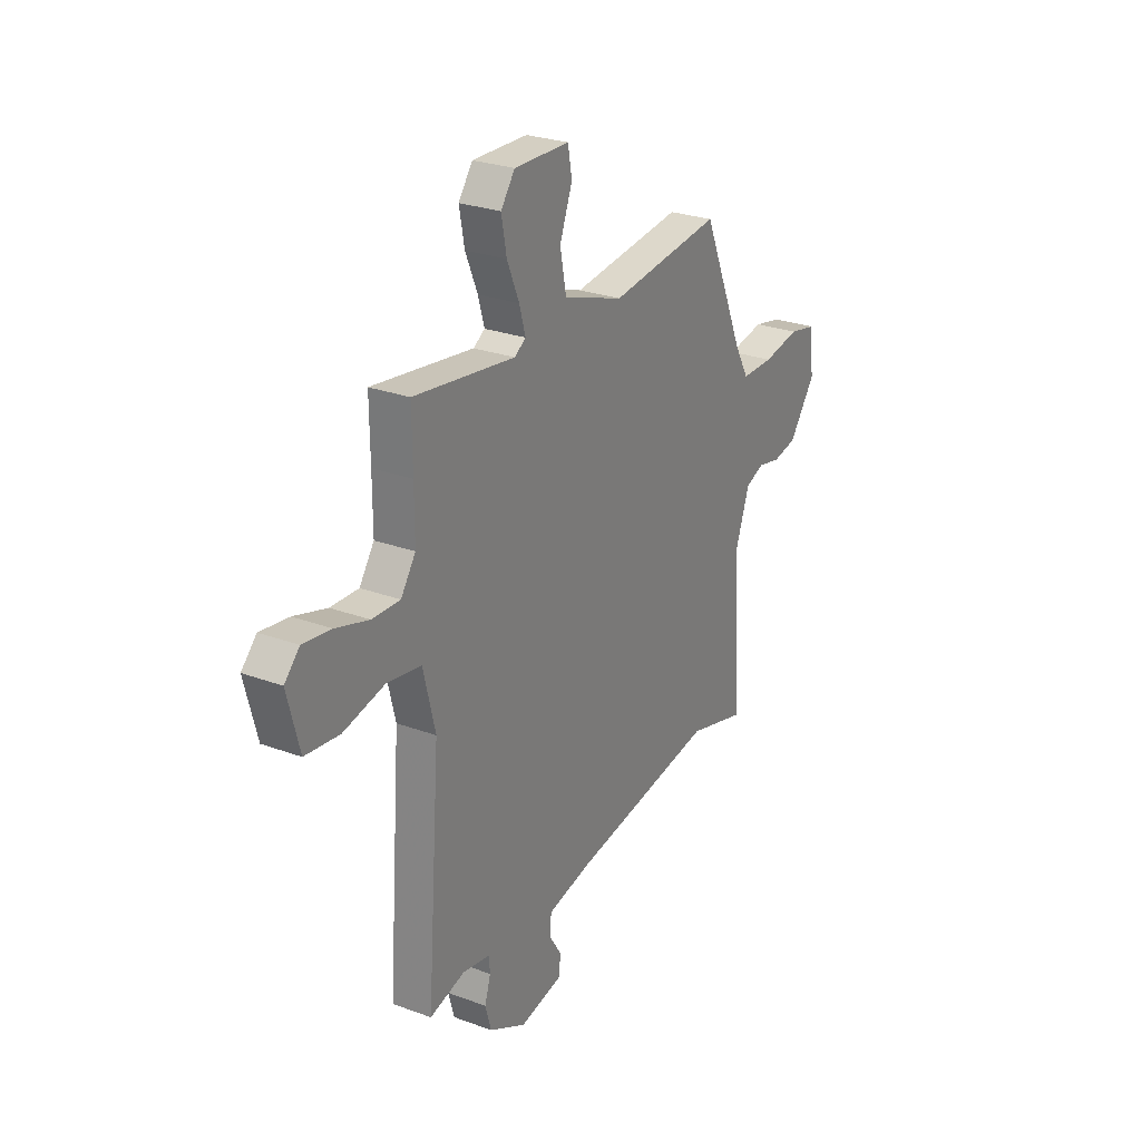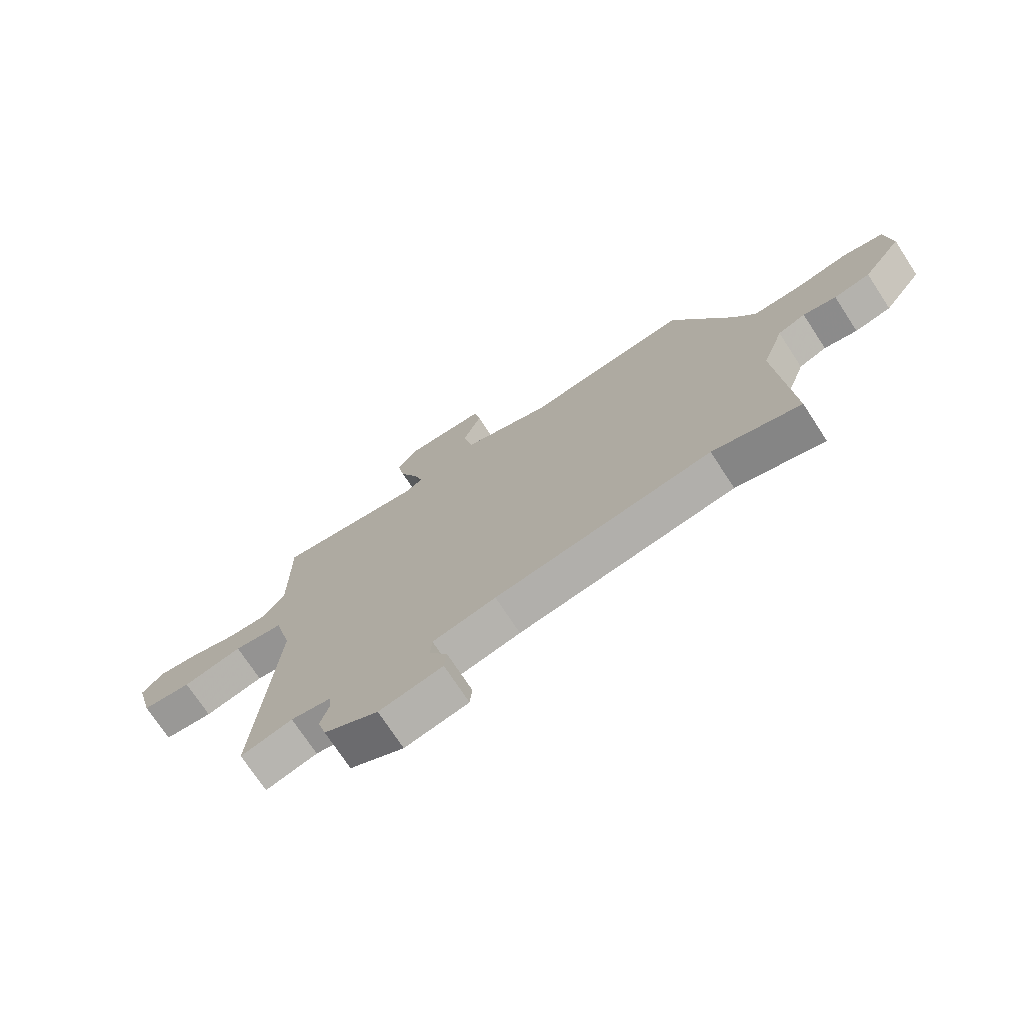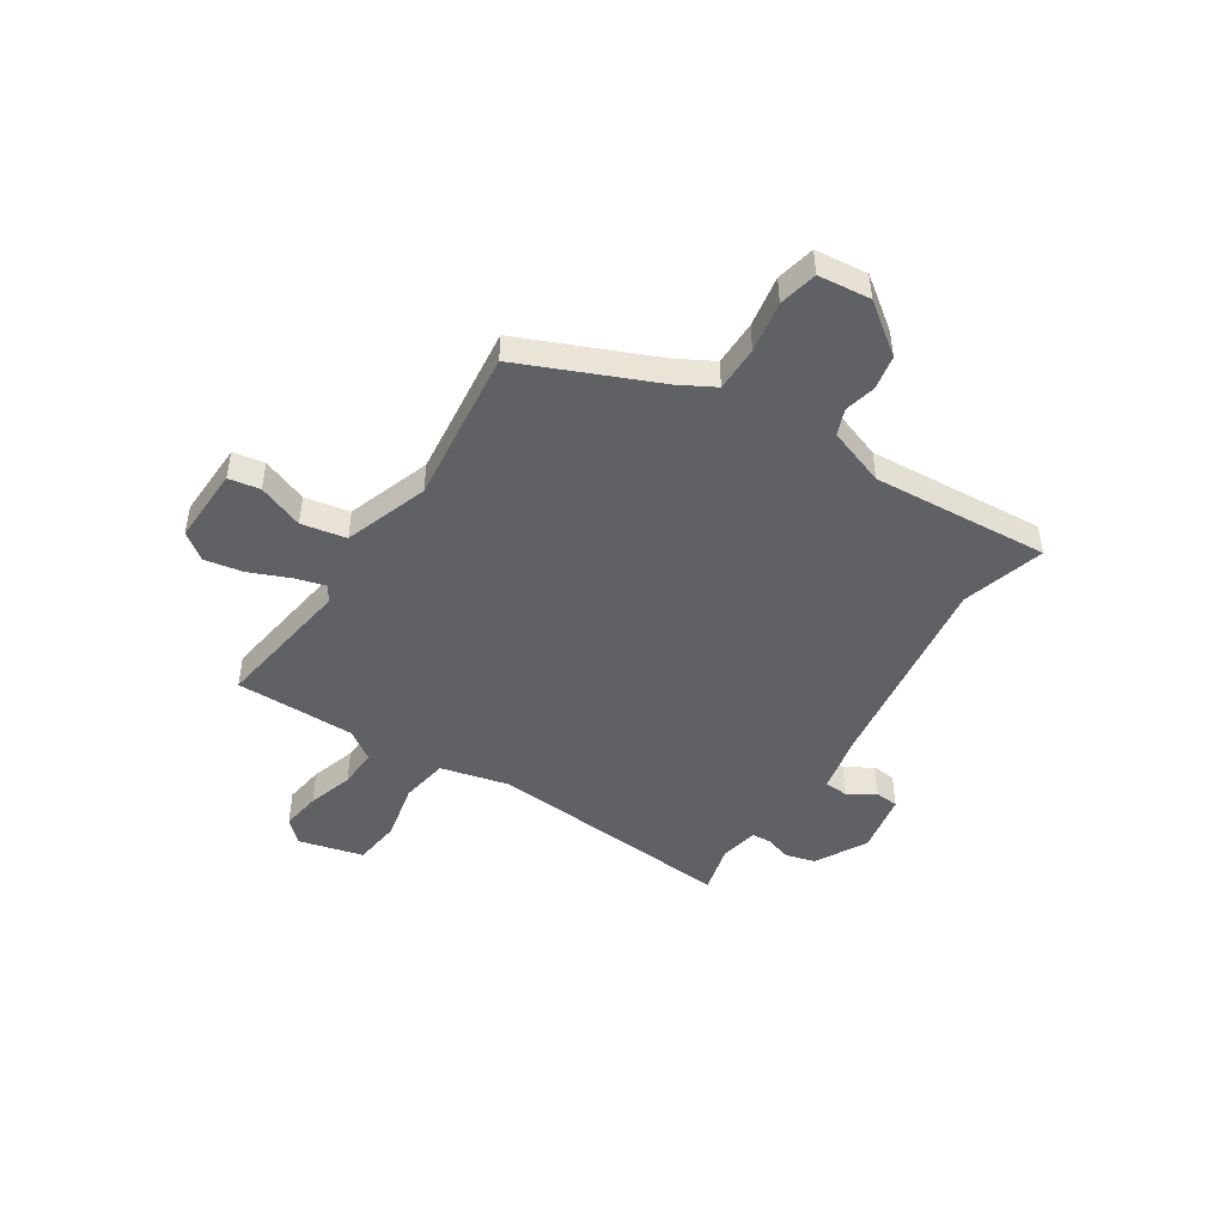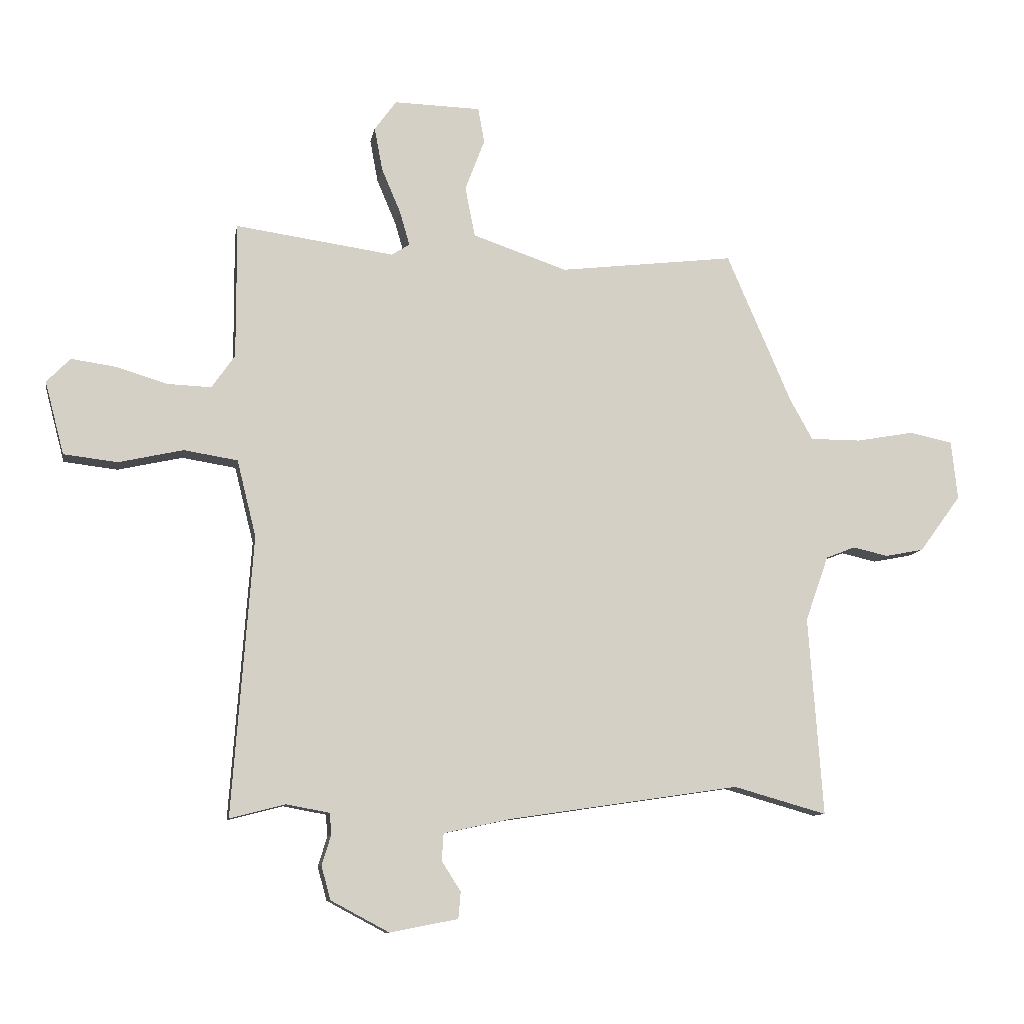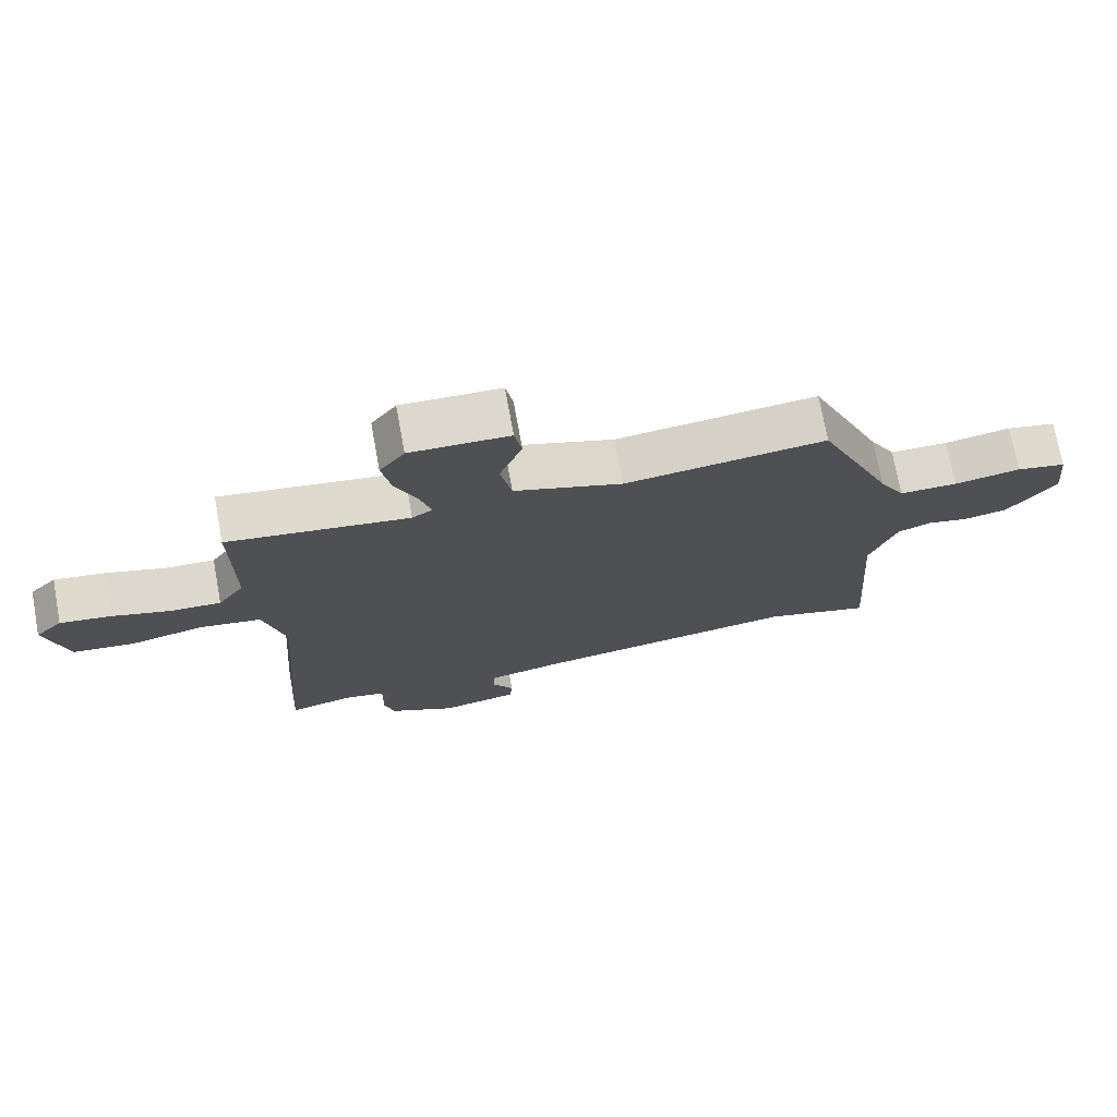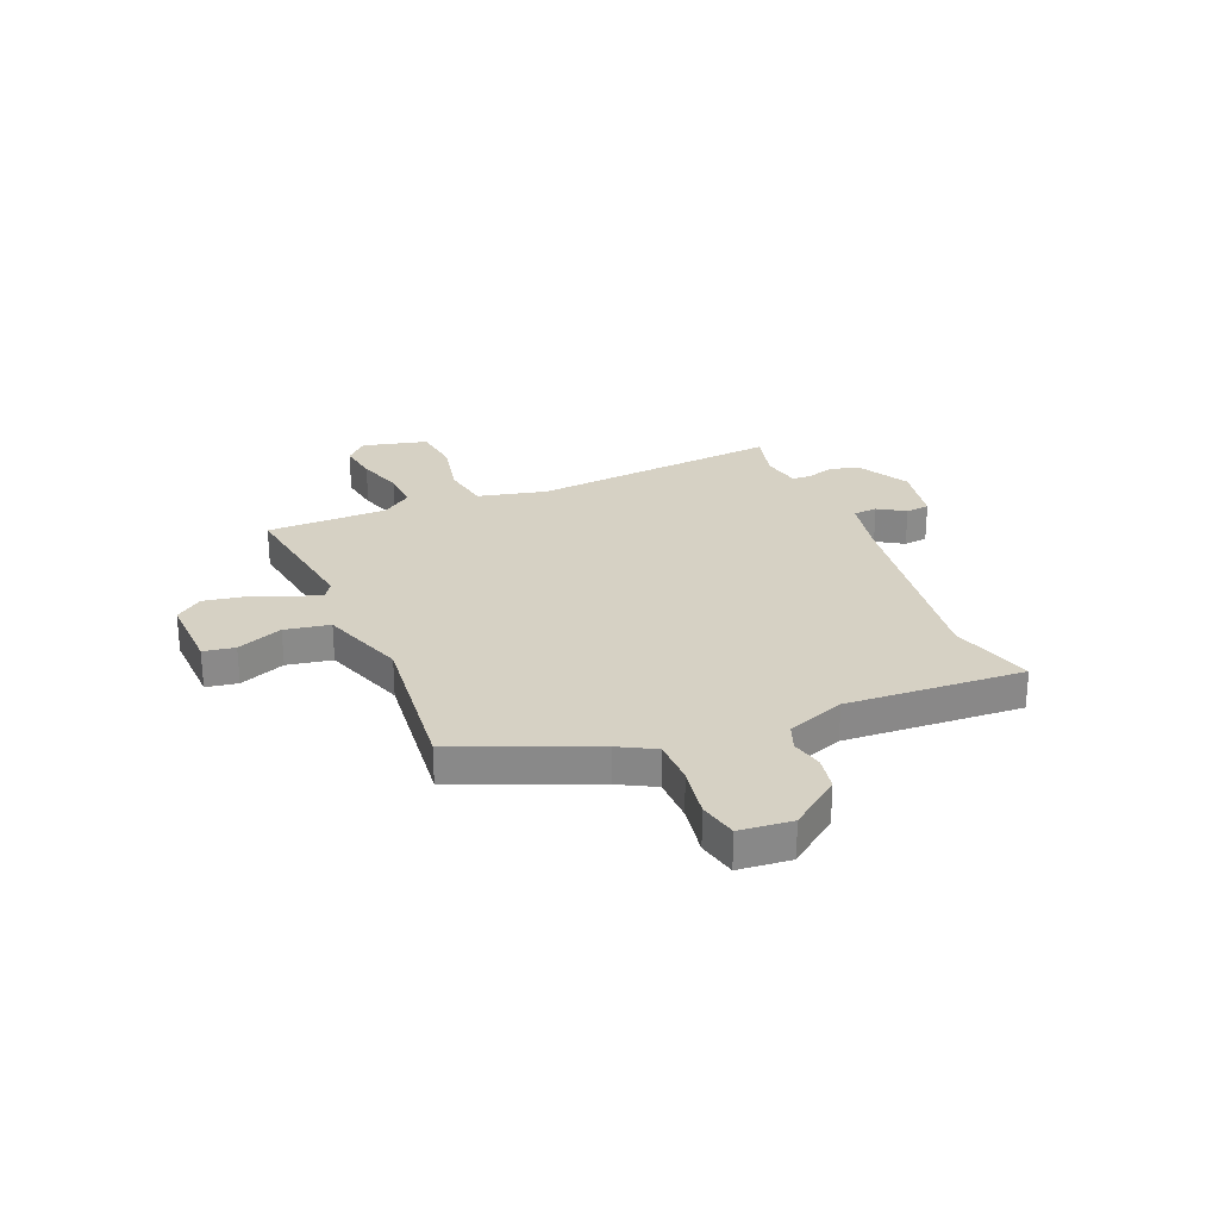
<metadata>
{"format":"obj","ext":"obj","renderer":"f3d","projection":"perspective","resolution":1024,"background":"white","views":[{"elev":26.8,"azim":-60.1,"up":"+Z"},{"elev":-73.2,"azim":33.2,"up":"+Z"},{"elev":-46.8,"azim":56.9,"up":"+Y"},{"elev":-9.8,"azim":-9.8,"up":"+Z"},{"elev":73.2,"azim":-10.4,"up":"+Z"},{"elev":26.9,"azim":66.7,"up":"+Y"}]}
</metadata>
<code>
v 0.392 0.07 0.491
v 0.505 0.07 0.23
v 0.544 0.07 0.16
v 0.632 0.07 0.16
v 0.732 0.07 0.178
v 0.807 0.07 0.162
v 0.818 0.07 0.06
v 0.746 0.07 -0.038
v 0.679 0.07 -0.051
v 0.618 0.07 -0.037
v 0.567 0.07 -0.057
v 0.527 0.07 -0.17
v 0.552 0.07 -0.515
v 0.39 0.07 -0.469
v -0.01 0.07 -0.528
v -0.127 0.07 -0.553
v -0.13 0.07 -0.6
v -0.097 0.07 -0.652
v -0.101 0.07 -0.698
v -0.219 0.07 -0.721
v -0.32 0.07 -0.667
v -0.336 0.07 -0.609
v -0.32 0.07 -0.557
v -0.323 0.07 -0.52
v -0.398 0.07 -0.506
v -0.494 0.07 -0.531
v -0.458 0.07 -0.047
v -0.491 0.07 0.086
v -0.584 0.07 0.101
v -0.696 0.07 0.076
v -0.789 0.07 0.087
v -0.822 0.07 0.213
v -0.781 0.07 0.255
v -0.704 0.07 0.244
v -0.615 0.07 0.217
v -0.539 0.07 0.214
v -0.499 0.07 0.272
v -0.499 0.07 0.384
v -0.5 0.07 0.507
v -0.225 0.07 0.468
v -0.194 0.07 0.488
v -0.211 0.07 0.547
v -0.244 0.07 0.625
v -0.258 0.07 0.7
v -0.22 0.07 0.752
v -0.07 0.07 0.748
v -0.059 0.07 0.687
v -0.093 0.07 0.598
v -0.076 0.07 0.511
v 0.088 0.07 0.455
v 0.392 0 0.491
v 0.505 0 0.23
v 0.544 0 0.16
v 0.632 0 0.16
v 0.732 0 0.178
v 0.807 0 0.162
v 0.818 0 0.06
v 0.746 0 -0.038
v 0.679 0 -0.051
v 0.618 0 -0.037
v 0.567 0 -0.057
v 0.527 0 -0.17
v 0.552 0 -0.515
v 0.39 0 -0.469
v -0.01 0 -0.528
v -0.127 0 -0.553
v -0.13 0 -0.6
v -0.097 0 -0.652
v -0.101 0 -0.698
v -0.219 0 -0.721
v -0.32 0 -0.667
v -0.336 0 -0.609
v -0.32 0 -0.557
v -0.323 0 -0.52
v -0.398 0 -0.506
v -0.494 0 -0.531
v -0.458 0 -0.047
v -0.491 0 0.086
v -0.584 0 0.101
v -0.696 0 0.076
v -0.789 0 0.087
v -0.822 0 0.213
v -0.781 0 0.255
v -0.704 0 0.244
v -0.615 0 0.217
v -0.539 0 0.214
v -0.499 0 0.272
v -0.499 0 0.384
v -0.5 0 0.507
v -0.225 0 0.468
v -0.194 0 0.488
v -0.211 0 0.547
v -0.244 0 0.625
v -0.258 0 0.7
v -0.22 0 0.752
v -0.07 0 0.748
v -0.059 0 0.687
v -0.093 0 0.598
v -0.076 0 0.511
v 0.088 0 0.455
f 45 46 47 48
f 45 48 49
f 42 43 44 45
f 41 42 45 49
f 40 41 49 50
f 38 39 40
f 37 38 40 50
f 32 33 34 35
f 32 35 36
f 29 30 31 32
f 28 29 32 36
f 25 26 27
f 24 25 27
f 24 27 28
f 20 21 22 23
f 20 23 24
f 17 18 19 20
f 16 17 20 24
f 15 16 24 28
f 12 13 14
f 11 12 14 15
f 7 8 9 10
f 7 10 11
f 4 5 6 7
f 3 4 7 11
f 2 3 11 15
f 28 36 37 50
f 15 28 50
f 1 2 15 50
f 98 97 96 95
f 99 98 95
f 95 94 93 92
f 99 95 92 91
f 100 99 91 90
f 90 89 88
f 100 90 88 87
f 85 84 83 82
f 86 85 82
f 82 81 80 79
f 86 82 79 78
f 77 76 75
f 77 75 74
f 78 77 74
f 73 72 71 70
f 74 73 70
f 70 69 68 67
f 74 70 67 66
f 78 74 66 65
f 64 63 62
f 65 64 62 61
f 60 59 58 57
f 61 60 57
f 57 56 55 54
f 61 57 54 53
f 65 61 53 52
f 100 87 86 78
f 100 78 65
f 100 65 52 51
f 1 51 52 2
f 2 52 53 3
f 3 53 54 4
f 4 54 55 5
f 5 55 56 6
f 6 56 57 7
f 7 57 58 8
f 8 58 59 9
f 9 59 60 10
f 10 60 61 11
f 11 61 62 12
f 12 62 63 13
f 13 63 64 14
f 14 64 65 15
f 15 65 66 16
f 16 66 67 17
f 17 67 68 18
f 18 68 69 19
f 19 69 70 20
f 20 70 71 21
f 21 71 72 22
f 22 72 73 23
f 23 73 74 24
f 24 74 75 25
f 25 75 76 26
f 26 76 77 27
f 27 77 78 28
f 28 78 79 29
f 29 79 80 30
f 30 80 81 31
f 31 81 82 32
f 32 82 83 33
f 33 83 84 34
f 34 84 85 35
f 35 85 86 36
f 36 86 87 37
f 37 87 88 38
f 38 88 89 39
f 39 89 90 40
f 40 90 91 41
f 41 91 92 42
f 42 92 93 43
f 43 93 94 44
f 44 94 95 45
f 45 95 96 46
f 46 96 97 47
f 47 97 98 48
f 48 98 99 49
f 49 99 100 50
f 50 100 51 1

</code>
